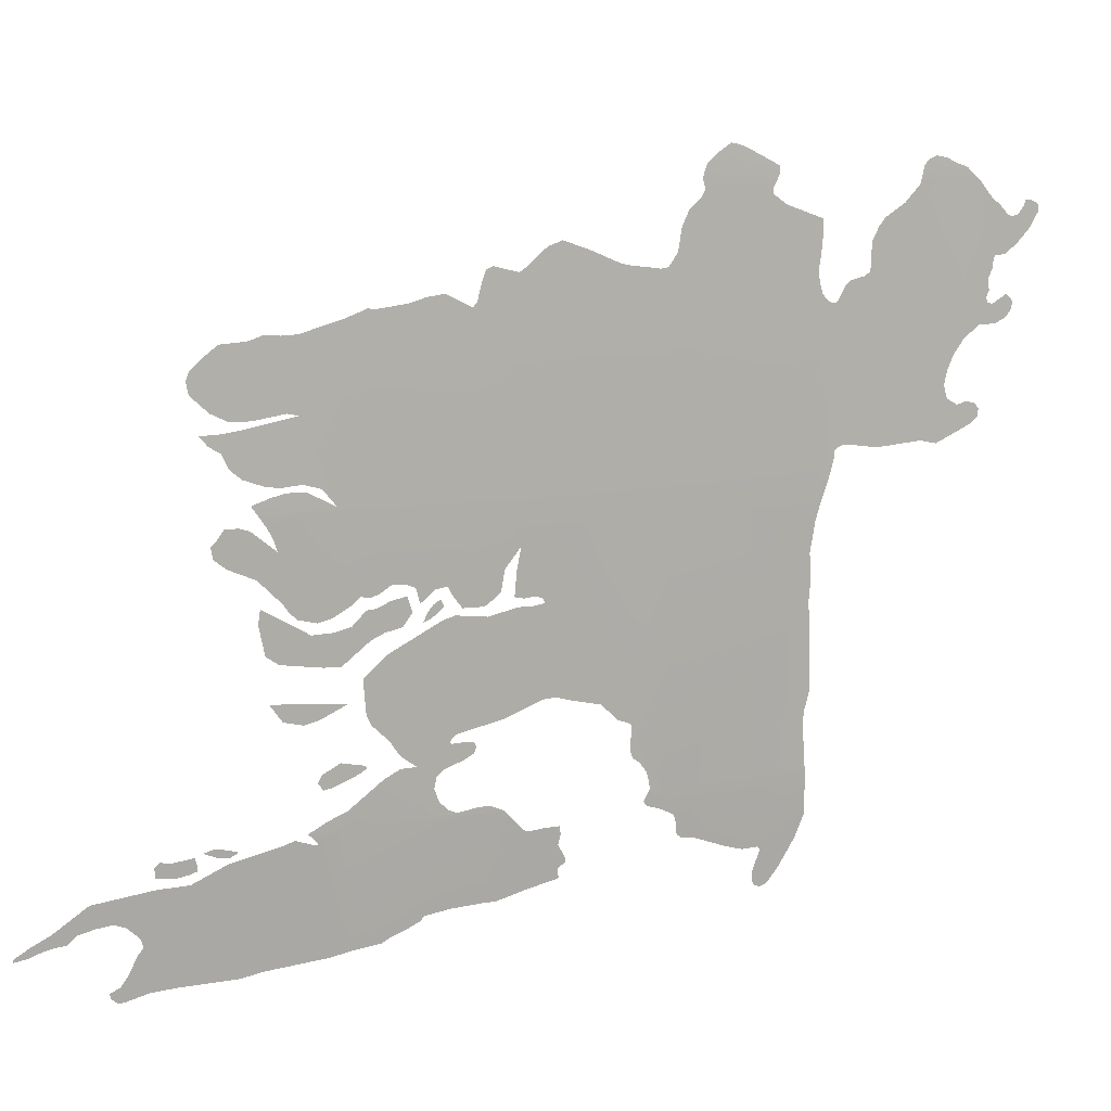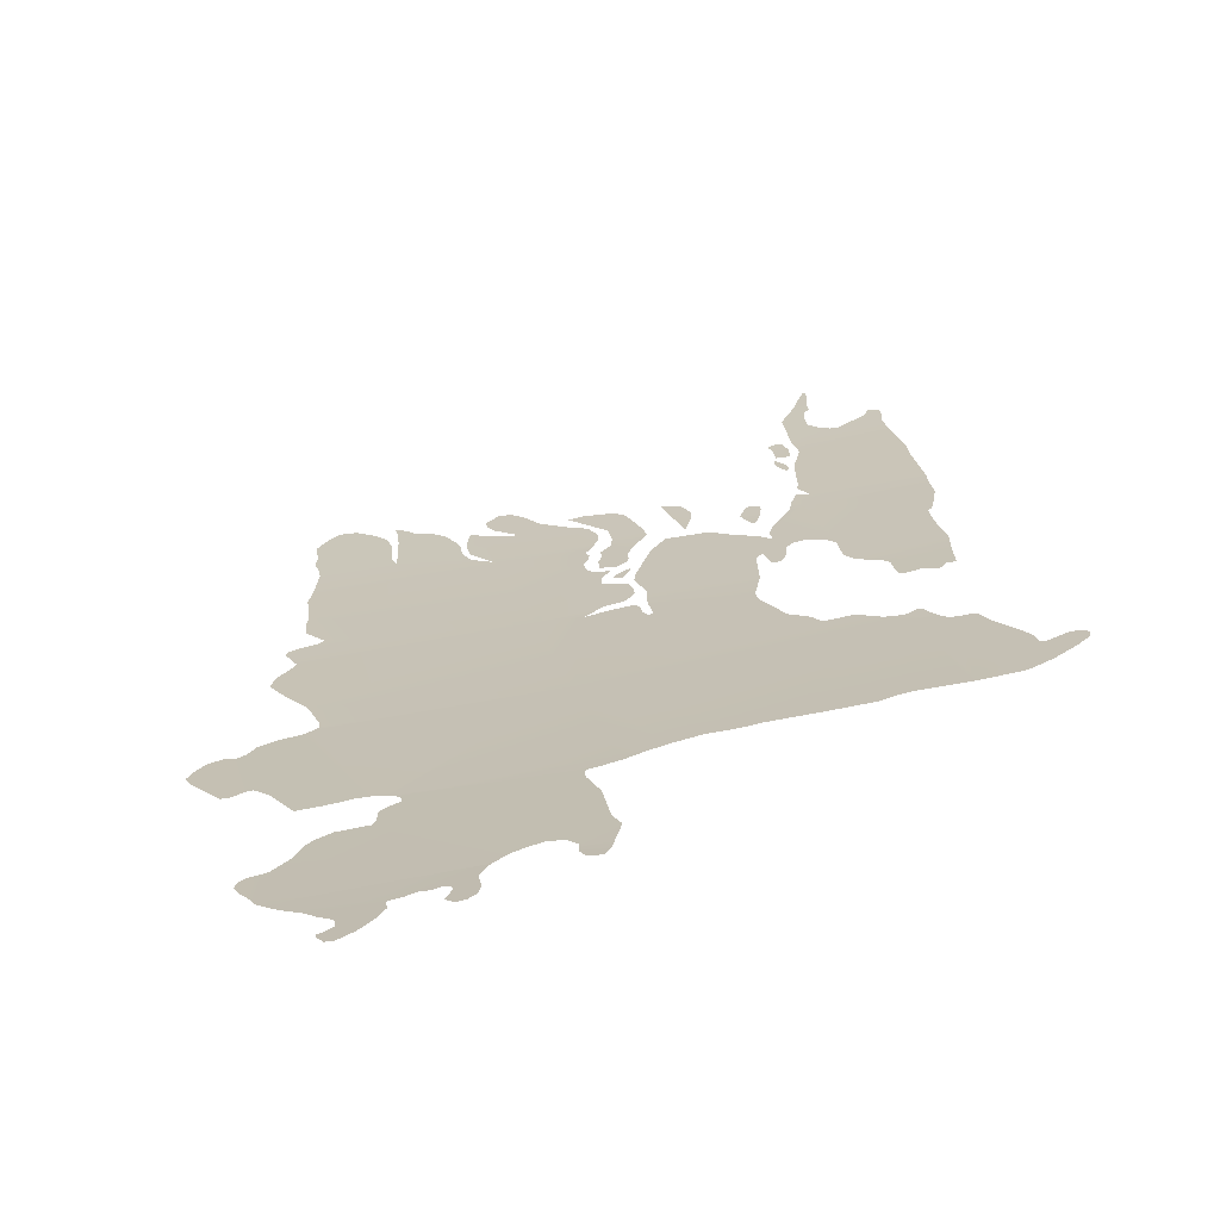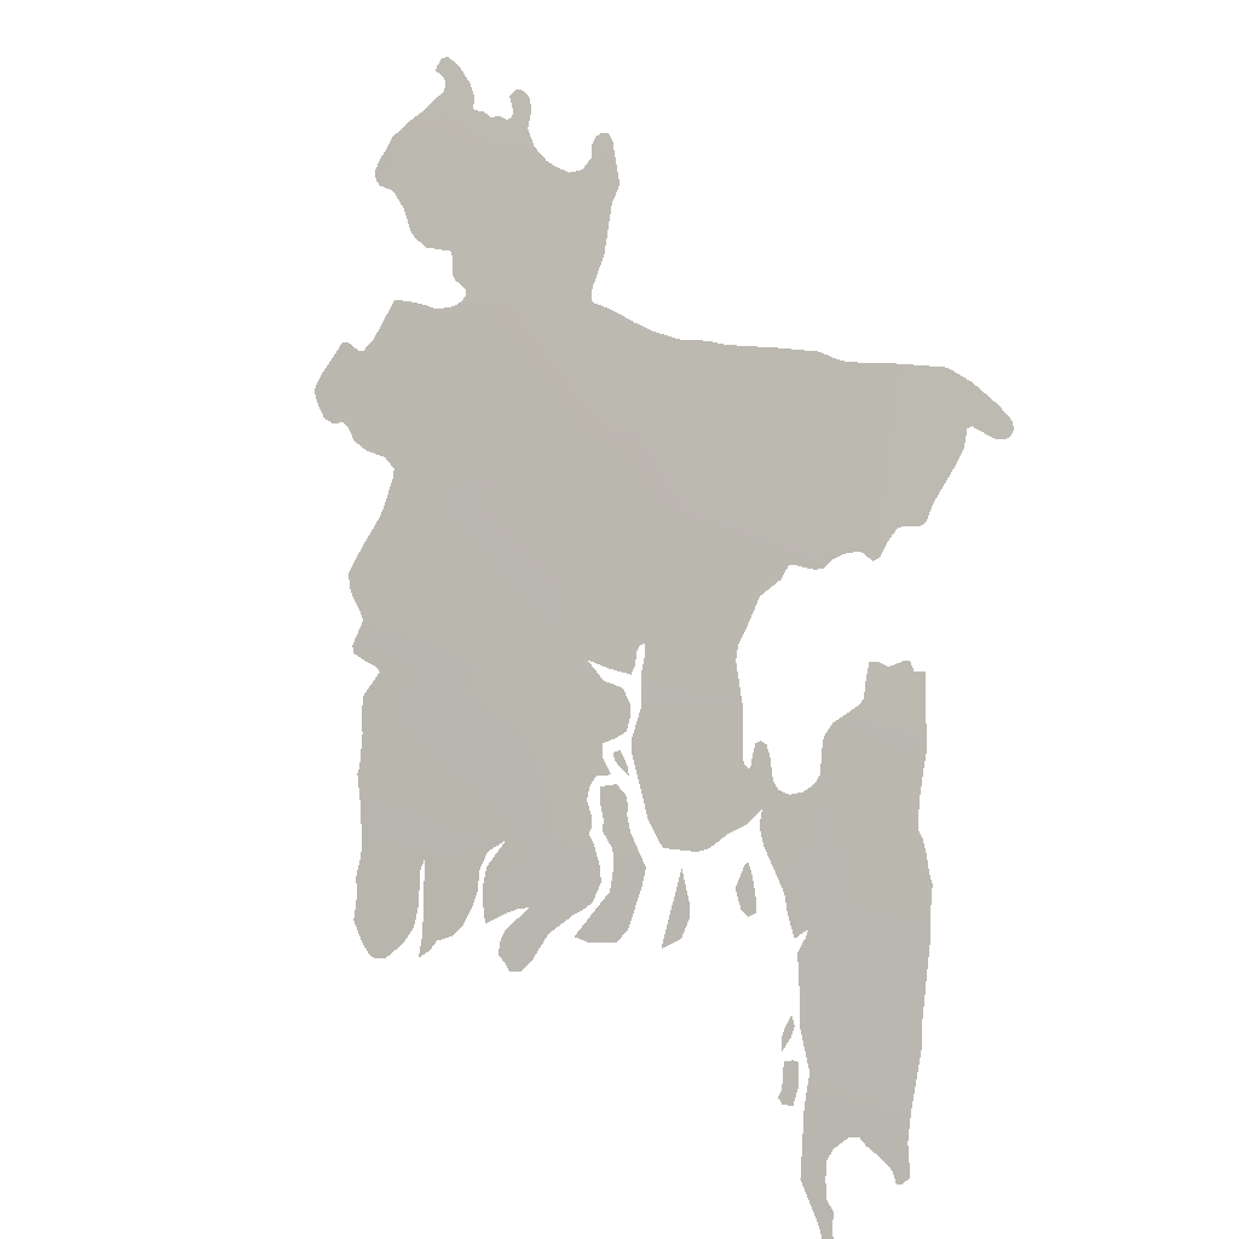
<metadata>
{"format":"obj","ext":"obj","renderer":"f3d","projection":"perspective","resolution":1024,"background":"white","views":[{"elev":-79.5,"azim":89.5,"up":"+Z"},{"elev":43.5,"azim":165.5,"up":"+Z"},{"elev":17.9,"azim":-150.1,"up":"+Y"}]}
</metadata>
<code>
o 0_Bangladesh_sphere.001
v -0.1517 1.841 -4.646
v -0.1591 1.841 -4.646
v -0.1505 1.849 -4.643
v -0.1546 1.851 -4.642
v -0.1567 1.85 -4.642
v -0.158 1.847 -4.643
v -0.1591 1.841 -4.646
v -0.1533 1.833 -4.649
v -0.1509 1.835 -4.648
v -0.152 1.839 -4.647
v -0.1582 1.833 -4.649
f 3 1 6
f 11 2 10
f 1 2 7
f 7 6 1
f 6 5 4
f 3 6 4
f 2 1 10
f 10 9 8
f 8 11 10
o 1_Bangladesh_sphere.001
v -0.1489 1.853 -4.642
v -0.1474 1.858 -4.64
v -0.1486 1.864 -4.637
v -0.1498 1.867 -4.636
v -0.1506 1.867 -4.636
v -0.1524 1.864 -4.637
v -0.1518 1.859 -4.639
f 18 17 14
f 17 16 14
f 16 15 14
f 14 13 18
f 13 12 18
o 2_Bangladesh_sphere.001
v -0.0869 1.913 -4.618
v -0.08773 1.913 -4.618
v -0.08445 1.881 -4.631
v -0.09346 1.902 -4.622
v -0.09512 1.896 -4.625
v -0.09298 1.887 -4.629
v -0.087 1.915 -4.617
f 23 22 21
f 20 25 19
f 20 19 22
f 19 21 22
f 21 24 23
o 3_Bangladesh_sphere.001
v -0.1142 1.913 -4.618
v -0.1224 1.913 -4.617
v -0.1219 1.901 -4.622
v -0.1183 1.903 -4.622
v -0.1138 1.911 -4.618
v -0.1228 1.913 -4.618
v -0.1249 1.907 -4.62
v -0.1256 1.904 -4.621
v -0.1159 1.921 -4.614
v -0.1173 1.923 -4.614
v -0.1196 1.919 -4.615
f 32 31 29
f 36 34 26
f 27 26 30
f 30 29 31
f 29 28 32
f 30 31 27
f 28 33 32
f 26 27 36
f 36 35 34
o 4_Bangladesh_sphere.001
v -0.05317 1.913 -4.619
v -0.06878 1.913 -4.618
v -0.04881 1.877 -4.633
v -0.04165 1.878 -4.633
v -0.05492 1.899 -4.624
v -0.05443 1.909 -4.62
v -0.06999 1.912 -4.619
v -0.06985 1.904 -4.622
v -0.06706 1.886 -4.63
v -0.06287 1.88 -4.632
v -0.05232 1.916 -4.617
v -0.0455 1.923 -4.615
v -0.04512 1.927 -4.613
v -0.04205 1.933 -4.61
v -0.04044 1.94 -4.607
v -0.04796 1.942 -4.606
v -0.05407 1.938 -4.608
v -0.05494 1.936 -4.609
v -0.05628 1.93 -4.611
v -0.05935 1.924 -4.614
f 41 39 46
f 52 51 50
f 38 37 42
f 41 40 39
f 38 42 44
f 42 41 44
f 44 43 38
f 46 45 41
f 45 44 41
f 37 38 56
f 55 54 49
f 54 53 50
f 37 56 47
f 56 55 48
f 47 56 48
f 49 48 55
f 54 50 49
f 53 52 50
o 5_Bangladesh_sphere.001
v -0.05301 1.947 -4.604
v -0.04852 1.949 -4.604
v -0.04517 1.951 -4.603
v -0.04307 1.955 -4.601
v -0.04656 1.956 -4.601
v -0.05156 1.95 -4.603
f 59 58 62
f 57 62 58
f 62 61 59
f 61 60 59
o 6_Bangladesh_sphere.001
v 0 2.129 -4.524
v 0 2.058 -4.557
v 0 1.986 -4.589
v 0 1.913 -4.619
v 0.141 2.2 -4.488
v -0.1431 2.058 -4.555
v -0.1451 1.913 -4.617
v 0.1049 2.058 -4.555
v -0.02753 1.986 -4.588
v -0.05006 1.986 -4.588
v -0.09943 1.986 -4.587
v -0.163 1.841 -4.646
v -0.2096 1.841 -4.644
v -0.1442 1.983 -4.588
v 0.08675 2.129 -4.523
v -0.1526 2.058 -4.554
v -0.04471 1.913 -4.619
v -0.1366 1.913 -4.617
v -0.1453 1.897 -4.624
v 0 1.877 -4.634
v 0.1439 2.2 -4.488
v -0.147 1.986 -4.586
v -0.1852 1.986 -4.585
v 0.1015 1.986 -4.587
v 0.1424 2.106 -4.532
v 0.1429 2.071 -4.549
v 0.1414 2.176 -4.499
v 0.0827 1.913 -4.618
v 0 2.134 -4.522
v -0.01504 2.129 -4.524
v -0.2026 1.913 -4.614
v 0.06335 2.2 -4.489
v 0.03274 2.2 -4.49
v 0.02003 2.2 -4.49
v 0.141 2.203 -4.486
v -0.1421 2.126 -4.523
v -0.1432 2.049 -4.558
v -0.141 2.05 -4.558
v -0.1374 2.05 -4.558
v -0.1328 2.049 -4.559
v -0.1283 2.046 -4.56
v -0.1252 2.042 -4.562
v -0.1216 2.041 -4.563
v -0.1109 2.041 -4.562
v -0.1089 2.041 -4.563
v -0.1076 2.038 -4.564
v -0.1065 2.035 -4.565
v -0.09827 2.027 -4.569
v -0.09523 2.015 -4.575
v -0.09275 2.006 -4.578
v -0.09321 2 -4.581
v -0.04929 1.989 -4.587
v -0.04929 1.996 -4.583
v -0.0483 2.001 -4.581
v -0.04586 2 -4.582
v -0.04493 1.997 -4.583
v -0.04547 1.991 -4.586
v -0.04449 1.987 -4.587
v -0.03267 1.988 -4.587
v -0.02155 1.99 -4.587
v -0.1004 1.983 -4.588
v -0.1056 1.962 -4.597
v -0.1075 1.96 -4.598
v -0.1091 1.959 -4.598
v -0.1099 1.959 -4.598
v -0.1097 1.964 -4.596
v -0.1099 1.969 -4.594
v -0.1122 1.971 -4.593
v -0.1152 1.97 -4.594
v -0.1181 1.965 -4.596
v -0.1213 1.956 -4.599
v -0.1248 1.953 -4.601
v -0.1301 1.952 -4.601
v -0.1361 1.954 -4.6
v -0.1406 1.958 -4.598
v -0.1424 1.962 -4.597
v -0.141 1.97 -4.593
v -0.1406 1.977 -4.59
v -0.1434 1.983 -4.588
v -0.1365 1.914 -4.617
v -0.1231 1.93 -4.61
v -0.1192 1.937 -4.607
v -0.119 1.944 -4.604
v -0.1134 1.937 -4.608
v -0.1057 1.932 -4.61
v -0.09794 1.925 -4.613
v -0.09274 1.922 -4.614
v -0.07618 1.921 -4.615
v -0.06654 1.931 -4.611
v -0.0527 1.955 -4.601
v -0.05086 1.961 -4.598
v -0.05259 1.975 -4.592
v -0.03136 1.983 -4.589
v -0.04188 1.981 -4.59
v -0.04737 1.975 -4.593
v -0.04806 1.97 -4.595
v -0.04775 1.964 -4.597
v -0.04236 1.96 -4.599
v -0.03741 1.958 -4.6
v -0.03836 1.952 -4.602
v -0.04439 1.946 -4.605
v -0.03711 1.944 -4.606
v -0.03514 1.94 -4.608
v -0.03501 1.933 -4.61
v -0.0387 1.928 -4.613
v -0.04014 1.924 -4.614
v -0.03927 1.92 -4.616
v -0.04285 1.916 -4.617
v -0.1451 1.897 -4.624
v -0.1399 1.906 -4.62
v -0.04803 1.908 -4.621
v -0.04972 1.902 -4.623
v -0.0476 1.894 -4.627
v -0.04466 1.89 -4.628
v -0.03993 1.887 -4.629
v -0.02877 1.877 -4.634
v -0.02333 1.865 -4.639
v -0.01868 1.859 -4.641
v -0.01286 1.858 -4.642
v -0.01059 1.861 -4.641
v -0.005763 1.864 -4.639
v -0.005664 1.87 -4.637
v -0.007109 1.874 -4.635
v -0.01693 1.886 -4.63
v -0.01159 1.884 -4.631
v -0.00554 1.881 -4.632
v 0.1455 2.177 -4.499
v 0.1487 2.179 -4.497
v 0.1504 2.183 -4.496
v 0.1493 2.188 -4.493
v 0.1467 2.193 -4.491
v 0.1449 2.199 -4.488
v 0.1473 2.072 -4.548
v 0.1525 2.077 -4.545
v 0.1568 2.083 -4.542
v 0.1562 2.086 -4.541
v 0.1549 2.09 -4.539
v 0.1464 2.106 -4.532
v 0.1433 2.107 -4.532
v 0.08292 1.914 -4.618
v 0.08693 1.924 -4.614
v 0.0864 1.927 -4.612
v 0.08668 1.928 -4.612
v 0.08849 1.941 -4.606
v 0.09105 1.948 -4.603
v 0.0923 1.957 -4.6
v 0.08598 1.968 -4.595
v 0.08846 1.97 -4.594
v 0.09562 1.972 -4.593
v 0.1023 1.974 -4.592
v 0.1039 1.977 -4.591
v 0.003707 1.875 -4.635
v 0.006625 1.882 -4.632
v 0.008562 1.889 -4.629
v 0.008571 1.898 -4.626
v 0.001197 1.911 -4.62
v 0.009536 1.904 -4.623
v 0.01185 1.896 -4.626
v 0.01085 1.887 -4.63
v 0.01192 1.88 -4.633
v 0.01522 1.872 -4.636
v 0.01969 1.866 -4.638
v 0.02691 1.863 -4.639
v 0.03013 1.858 -4.641
v 0.03497 1.854 -4.643
v 0.0351 1.862 -4.64
v 0.03662 1.871 -4.636
v 0.04174 1.895 -4.626
v 0.04288 1.89 -4.628
v 0.04025 1.875 -4.634
v 0.04044 1.866 -4.638
v 0.0444 1.858 -4.641
v 0.0524 1.85 -4.644
v 0.05849 1.849 -4.645
v 0.06208 1.85 -4.644
v 0.0675 1.855 -4.642
v 0.07338 1.862 -4.639
v 0.0743 1.874 -4.634
v 0.0767 1.88 -4.632
v 0.07629 1.888 -4.629
v 0.07672 1.895 -4.626
v -0.1619 2.126 -4.522
v -0.1742 2.122 -4.524
v -0.1876 2.114 -4.527
v -0.1952 2.108 -4.529
v -0.1967 2.105 -4.53
v -0.1959 2.102 -4.532
v -0.1934 2.101 -4.532
v -0.1888 2.101 -4.533
v -0.1782 2.105 -4.531
v -0.1764 2.103 -4.532
v -0.1767 2.096 -4.535
v -0.1764 2.095 -4.536
v -0.1742 2.088 -4.539
v -0.1681 2.073 -4.547
v -0.167 2.066 -4.55
v -0.1657 2.064 -4.551
v -0.164 2.063 -4.551
v -0.159 2.063 -4.551
v -0.1551 2.062 -4.552
v -0.1535 2.06 -4.553
v -0.1511 2.054 -4.556
v -0.1494 2.049 -4.558
v -0.147 2.048 -4.559
v -0.1536 1.991 -4.584
v -0.155 1.994 -4.582
v -0.1543 2.001 -4.579
v -0.1542 2.008 -4.576
v -0.1581 2.009 -4.576
v -0.1633 2.008 -4.576
v -0.1699 2.011 -4.574
v -0.1719 2.011 -4.574
v -0.1748 2.008 -4.575
v -0.1795 2.008 -4.575
v -0.1832 1.993 -4.581
v -0.187 1.979 -4.587
v -0.1871 1.973 -4.59
v -0.1879 1.959 -4.596
v -0.1898 1.948 -4.6
v -0.1923 1.945 -4.601
v -0.1954 1.939 -4.604
v -0.1983 1.932 -4.607
v -0.2005 1.928 -4.608
v -0.2022 1.915 -4.614
v -0.2042 1.906 -4.617
v -0.2071 1.877 -4.629
v -0.2083 1.871 -4.631
v -0.209 1.868 -4.633
v -0.2096 1.841 -4.643
v -0.1628 1.847 -4.643
v -0.1549 1.863 -4.637
v -0.1495 1.886 -4.628
v -0.1474 1.891 -4.626
v -0.15 1.899 -4.623
v -0.1504 1.901 -4.622
v -0.1489 1.901 -4.622
v -0.2105 1.83 -4.648
v -0.2133 1.82 -4.651
v -0.2139 1.816 -4.653
v -0.2113 1.814 -4.654
v -0.2088 1.813 -4.654
v -0.2063 1.818 -4.653
v -0.2008 1.821 -4.652
v -0.1927 1.825 -4.65
v -0.1893 1.827 -4.65
v -0.1851 1.826 -4.65
v -0.1794 1.821 -4.653
v -0.1772 1.815 -4.655
v -0.1783 1.808 -4.658
v -0.1803 1.801 -4.66
v -0.1844 1.797 -4.662
v -0.1848 1.792 -4.664
v -0.1863 1.786 -4.666
v -0.1885 1.781 -4.668
v -0.1896 1.775 -4.67
v -0.1882 1.775 -4.67
v -0.1832 1.782 -4.667
v -0.1788 1.79 -4.664
v -0.1673 1.806 -4.659
v -0.1632 1.834 -4.648
v 0.09172 2.211 -4.483
v 0.08636 2.212 -4.483
v 0.08291 2.211 -4.483
v 0.08058 2.211 -4.483
v 0.07969 2.214 -4.482
v 0.08226 2.218 -4.48
v 0.08411 2.221 -4.478
v 0.08191 2.224 -4.477
v 0.07945 2.224 -4.477
v 0.0767 2.224 -4.477
v 0.07296 2.221 -4.478
v 0.07025 2.216 -4.481
v 0.06982 2.207 -4.485
v 0.06375 2.2 -4.489
v 0.03348 2.202 -4.488
v 0.03244 2.206 -4.486
v 0.02983 2.209 -4.485
v 0.02577 2.208 -4.485
v 0.02272 2.205 -4.487
v 0.1382 2.206 -4.485
v 0.1304 2.212 -4.482
v 0.1269 2.216 -4.48
v 0.1219 2.221 -4.478
v 0.1213 2.223 -4.477
v 0.1221 2.226 -4.475
v 0.126 2.229 -4.474
v 0.1288 2.229 -4.473
v 0.1292 2.231 -4.472
v 0.1272 2.236 -4.47
v 0.1234 2.236 -4.47
v 0.1157 2.232 -4.472
v 0.1078 2.225 -4.476
v 0.1032 2.219 -4.479
v 0.103 2.214 -4.481
v 0.09998 2.214 -4.482
v 0.09687 2.214 -4.482
v 0.05573 2.195 -4.492
v 0.04943 2.192 -4.493
v 0.04182 2.19 -4.494
v 0.0353 2.192 -4.493
v 0.03203 2.197 -4.491
v 0.0139 2.187 -4.496
v 0.01574 2.179 -4.5
v 0.01379 2.157 -4.51
v 0.01606 2.143 -4.517
v 0.01571 2.14 -4.519
v 0.01467 2.137 -4.52
v 0.01315 2.136 -4.52
v 0.01055 2.136 -4.52
v 0.08449 2.131 -4.522
v 0.08274 2.133 -4.521
v 0.08331 2.136 -4.519
v 0.09033 2.139 -4.518
v 0.09302 2.142 -4.517
v 0.09491 2.149 -4.513
v 0.09695 2.152 -4.512
v 0.1108 2.152 -4.511
v 0.1179 2.155 -4.51
v 0.1218 2.158 -4.508
v 0.1287 2.168 -4.503
v 0.1373 2.175 -4.5
v 0.108 2.059 -4.554
v 0.1194 2.061 -4.553
v 0.1274 2.065 -4.552
v 0.132 2.07 -4.549
v 0.136 2.072 -4.548
v 0.141 2.07 -4.549
v 0.1362 2.104 -4.534
v 0.1335 2.104 -4.534
v 0.1287 2.11 -4.531
v 0.1219 2.128 -4.523
v 0.1126 2.128 -4.523
v 0.1044 2.127 -4.523
v 0.09891 2.126 -4.524
v 0.0934 2.127 -4.524
v 0.08764 2.128 -4.523
v 0.1008 1.988 -4.586
v 0.1042 1.993 -4.584
v 0.1091 1.998 -4.582
v 0.1107 1.999 -4.581
v 0.1123 2.002 -4.58
v 0.1145 2.008 -4.577
v 0.11 2.02 -4.572
v 0.1036 2.034 -4.566
v 0.1025 2.039 -4.564
v 0.1014 2.048 -4.56
v 0.1008 2.052 -4.558
v 0.1015 2.055 -4.556
v -0.000299 2.133 -4.522
v -0.009444 2.13 -4.523
v -0.01977 2.128 -4.524
v -0.0347 2.125 -4.525
v -0.04385 2.126 -4.525
v -0.04842 2.126 -4.525
v -0.05767 2.125 -4.525
v -0.08199 2.127 -4.524
v -0.1021 2.127 -4.523
v -0.1103 2.125 -4.524
v -0.1169 2.124 -4.524
v -0.1393 2.126 -4.523
f 359 94 378
f 394 393 392
f 64 407 406
f 65 210 209
f 67 97 83
f 414 413 64
f 133 127 126
f 64 122 117
f 165 164 161
f 184 183 182
f 172 81 69
f 191 190 189
f 199 196 88
f 229 228 225
f 258 257 261
f 272 269 268
f 264 78 68
f 280 279 76
f 69 298 297
f 322 309 308
f 337 95 341
f 354 346 345
f 411 91 63
f 77 63 370
f 63 91 371
f 370 63 371
f 372 77 370
f 372 370 369
f 373 372 369
f 373 369 368
f 376 375 377
f 375 374 377
f 374 373 367
f 373 368 367
f 367 366 374
f 366 365 361
f 374 366 361
f 380 379 378
f 378 377 359
f 377 374 360
f 360 374 361
f 361 365 362
f 365 364 362
f 364 96 363
f 362 364 363
f 96 95 363
f 381 380 378
f 382 381 378
f 67 89 383
f 383 382 67
f 382 378 94
f 67 382 94
f 377 360 359
f 70 64 398
f 64 63 77
f 398 64 77
f 398 397 70
f 70 397 384
f 386 385 387
f 385 384 387
f 396 395 392
f 395 394 392
f 384 397 396
f 388 387 391
f 387 384 391
f 391 384 392
f 88 389 388
f 390 87 88
f 391 390 388
f 390 88 388
f 384 396 392
f 86 65 399
f 65 64 406
f 399 65 406
f 64 70 410
f 409 408 64
f 408 407 64
f 64 410 409
f 402 401 405
f 401 400 405
f 400 399 406
f 406 405 400
f 405 404 403
f 402 405 403
f 90 66 202
f 66 65 206
f 202 66 204
f 65 86 210
f 86 213 211
f 210 86 211
f 213 212 211
f 204 66 205
f 204 203 202
f 206 205 66
f 208 207 209
f 207 206 209
f 209 206 65
f 64 68 417
f 68 98 422
f 421 68 422
f 420 419 418
f 68 421 420
f 417 68 418
f 420 418 68
f 417 416 64
f 416 415 64
f 92 63 413
f 63 64 413
f 415 414 64
f 69 76 138
f 76 141 140
f 138 76 139
f 140 139 76
f 142 80 69
f 144 143 135
f 143 142 69
f 144 135 145
f 147 146 125
f 146 145 126
f 69 138 137
f 143 69 136
f 135 143 136
f 149 148 151
f 148 147 151
f 146 126 125
f 151 147 124
f 151 150 149
f 153 152 154
f 152 151 124
f 124 147 125
f 73 72 154
f 69 137 136
f 145 135 134
f 123 73 154
f 124 123 154
f 145 134 133
f 126 145 133
f 133 132 127
f 132 131 128
f 127 132 128
f 124 154 152
f 131 130 129
f 129 128 131
f 72 73 113
f 112 111 116
f 111 110 116
f 112 116 115
f 72 113 114
f 113 112 115
f 115 114 113
f 110 109 108
f 110 108 107
f 106 105 103
f 105 104 103
f 116 110 64
f 110 107 64
f 117 116 64
f 106 103 102
f 107 106 68
f 106 102 68
f 120 119 121
f 119 118 121
f 122 121 117
f 65 71 122
f 100 99 68
f 101 100 68
f 64 65 122
f 121 118 117
f 101 68 102
f 68 64 107
f 66 79 170
f 169 168 167
f 66 170 169
f 71 65 155
f 65 66 165
f 161 65 165
f 157 156 158
f 156 155 158
f 65 161 155
f 66 169 166
f 169 167 166
f 159 158 160
f 160 158 155
f 161 160 155
f 164 163 162
f 164 162 161
f 66 166 165
f 66 82 188
f 66 188 187
f 173 79 177
f 79 66 186
f 175 174 176
f 174 173 176
f 177 176 173
f 180 179 182
f 179 178 185
f 182 179 184
f 181 180 182
f 178 177 186
f 186 177 79
f 66 187 186
f 186 185 178
f 185 184 179
f 69 80 172
f 172 171 81
f 67 83 194
f 193 192 89
f 192 191 89
f 89 191 189
f 67 194 193
f 89 67 193
f 88 87 199
f 87 201 200
f 199 87 200
f 199 198 196
f 198 197 196
f 196 195 88
f 66 90 230
f 90 243 230
f 242 241 231
f 241 240 231
f 243 242 231
f 230 243 231
f 214 82 215
f 82 66 218
f 216 215 82
f 216 82 217
f 218 217 82
f 240 239 233
f 239 238 234
f 238 237 235
f 237 236 235
f 235 234 238
f 234 233 239
f 233 232 240
f 232 231 240
f 219 218 66
f 219 66 230
f 222 221 230
f 221 220 230
f 223 222 229
f 229 222 230
f 220 219 230
f 224 223 229
f 227 226 228
f 226 225 228
f 225 224 229
f 68 78 263
f 68 263 262
f 244 98 253
f 98 68 262
f 246 245 252
f 245 244 253
f 248 247 250
f 247 246 251
f 250 249 248
f 252 251 246
f 251 250 247
f 255 254 253
f 256 255 98
f 255 253 98
f 257 256 98
f 253 252 245
f 98 262 257
f 261 260 258
f 260 259 258
f 262 261 257
f 84 85 267
f 85 277 268
f 267 85 268
f 277 276 275
f 275 274 273
f 272 271 269
f 271 270 269
f 275 273 272
f 277 275 268
f 275 272 268
f 68 99 264
f 99 266 265
f 264 99 265
f 69 93 286
f 286 285 284
f 284 283 69
f 283 282 281
f 283 281 69
f 69 286 284
f 84 76 279
f 76 69 281
f 278 85 84
f 279 278 84
f 76 281 280
f 74 75 291
f 291 290 292
f 290 289 292
f 288 287 294
f 287 93 297
f 289 288 293
f 292 289 293
f 292 74 291
f 294 293 288
f 296 295 294
f 297 296 287
f 296 294 287
f 297 93 69
f 69 81 298
f 75 74 307
f 74 322 308
f 307 74 308
f 322 321 310
f 321 320 312
f 320 319 315
f 319 318 316
f 315 319 316
f 318 317 316
f 321 312 311
f 299 75 306
f 301 300 304
f 300 299 304
f 303 302 304
f 302 301 304
f 320 315 314
f 314 313 320
f 313 312 320
f 307 306 75
f 306 305 299
f 305 304 299
f 321 311 310
f 322 310 309
f 95 96 341
f 341 340 338
f 340 339 338
f 338 337 341
f 67 94 336
f 335 334 327
f 334 333 327
f 67 336 323
f 336 335 325
f 323 336 325
f 342 97 67
f 345 344 356
f 344 343 356
f 343 342 67
f 333 332 328
f 327 333 328
f 332 331 328
f 331 330 328
f 330 329 328
f 343 67 356
f 335 327 326
f 350 349 348
f 352 351 348
f 351 350 348
f 354 353 346
f 353 352 348
f 347 353 348
f 356 355 345
f 355 354 345
f 323 358 357
f 353 347 346
f 323 357 67
f 357 356 67
f 325 324 323
f 335 326 325
f 63 92 412
f 412 411 63

</code>
